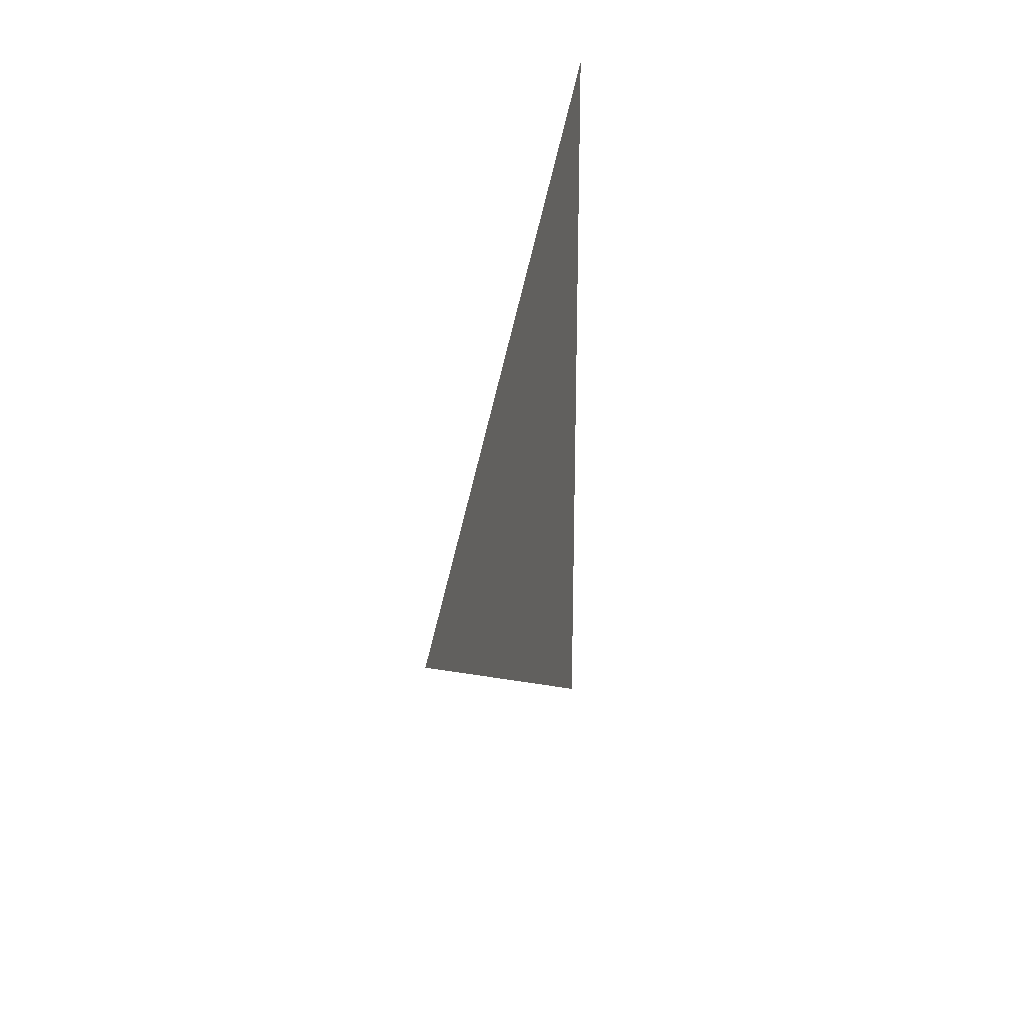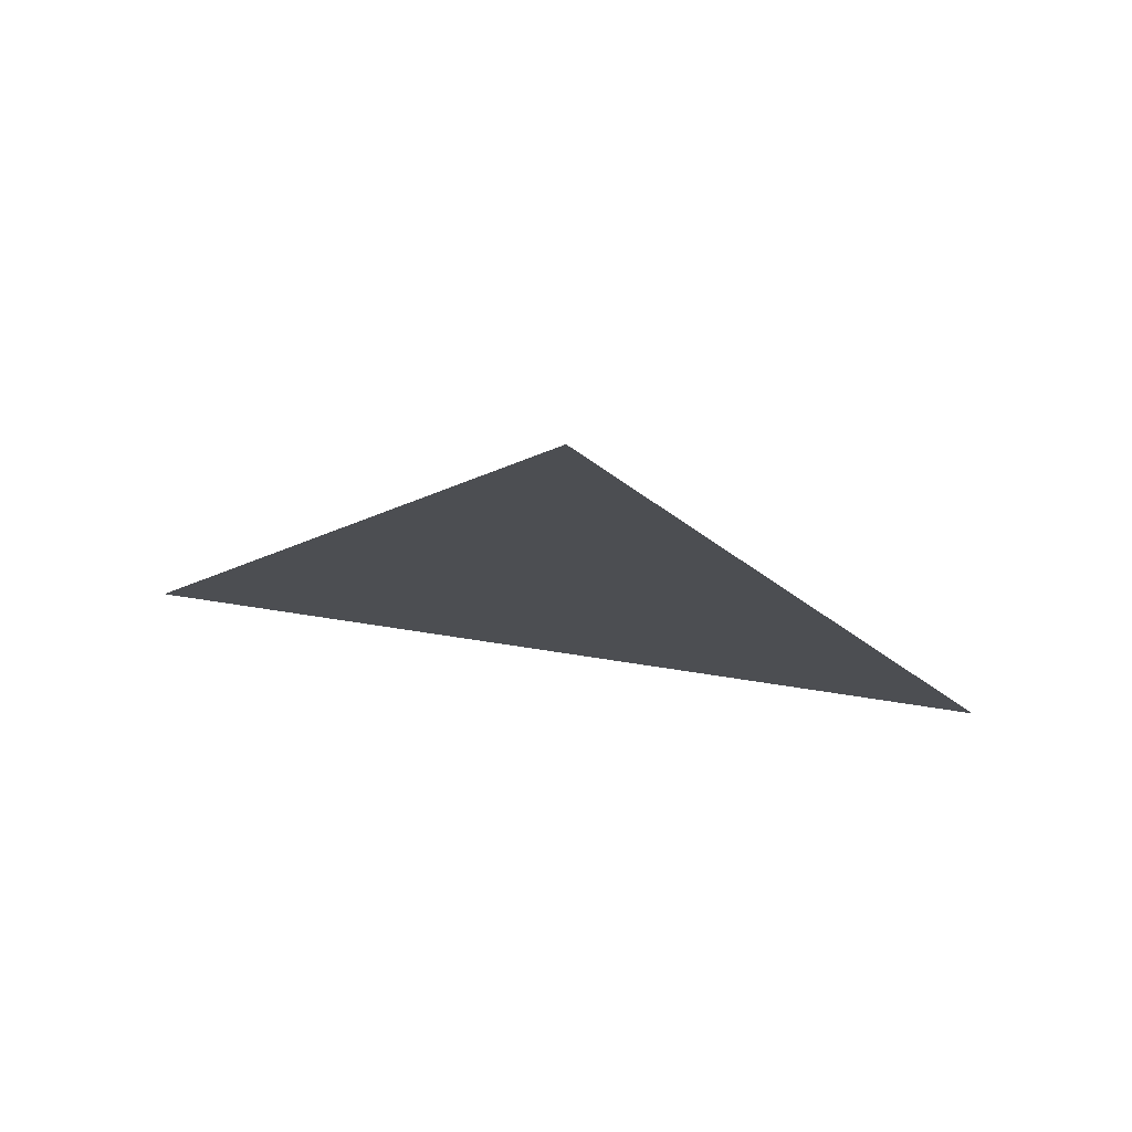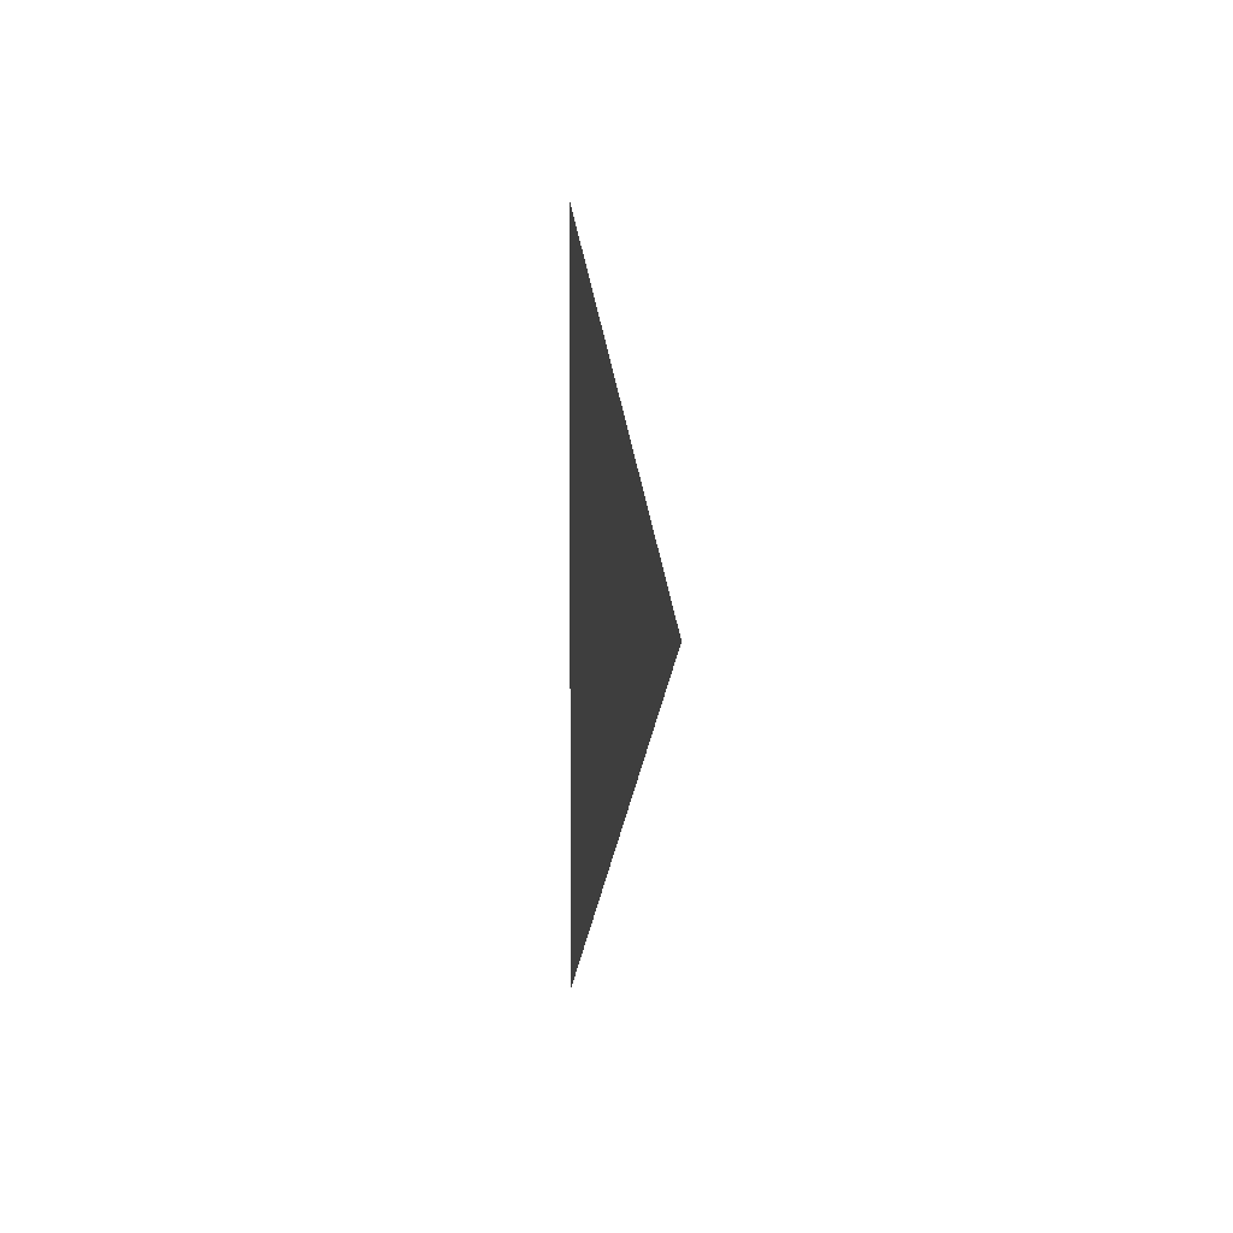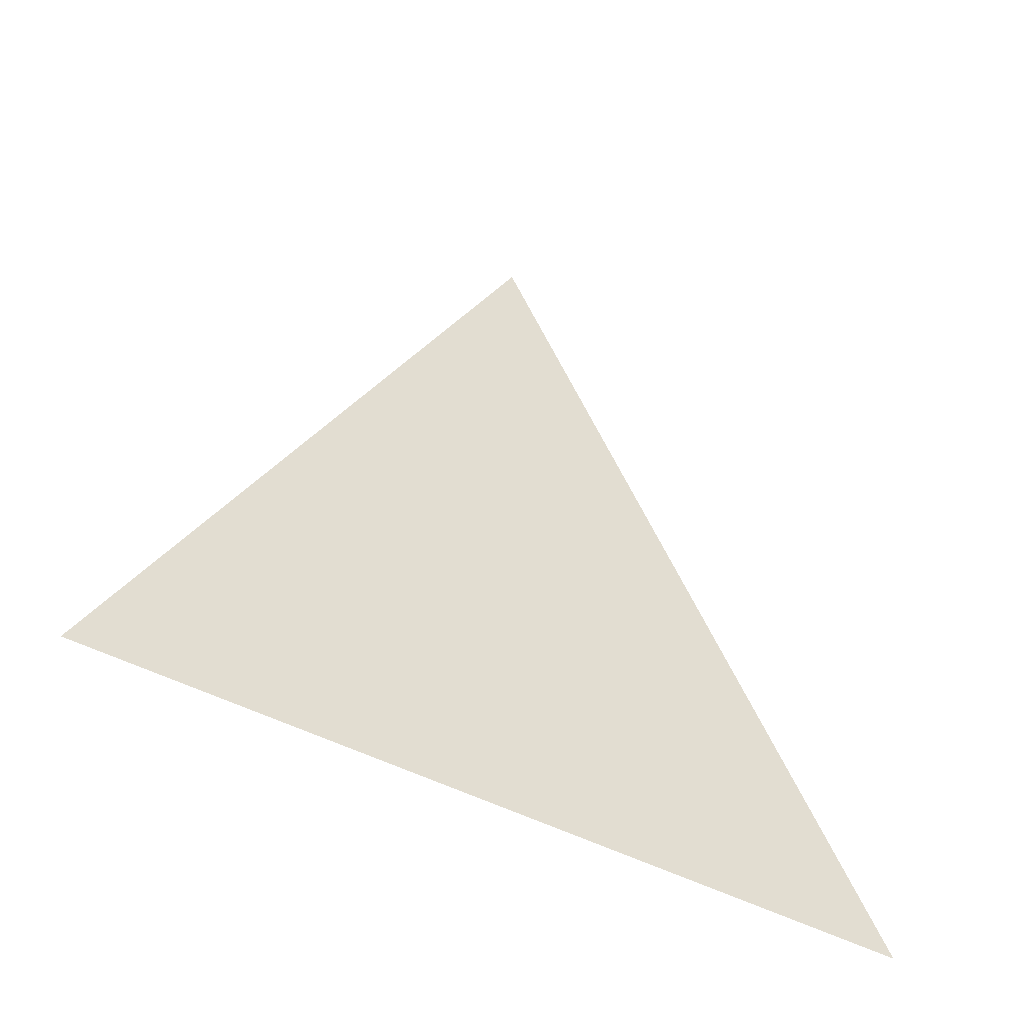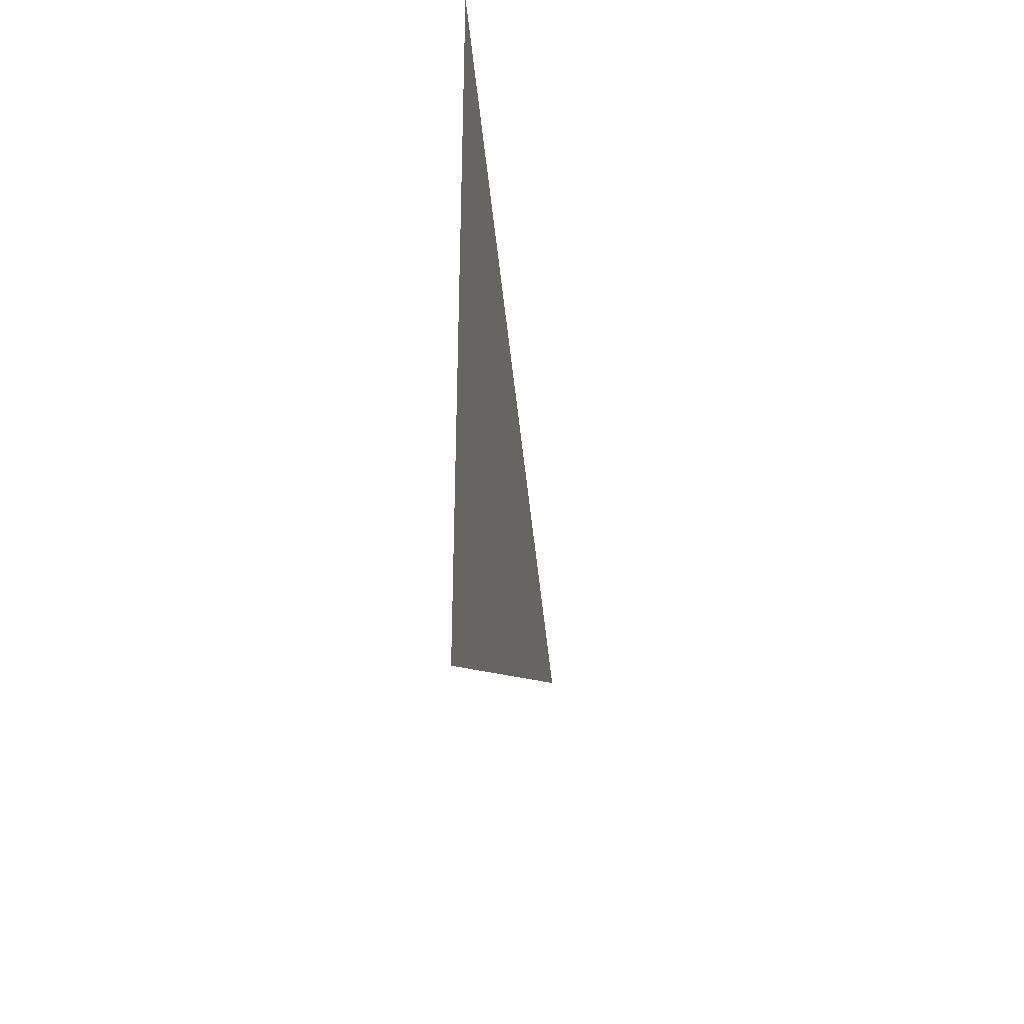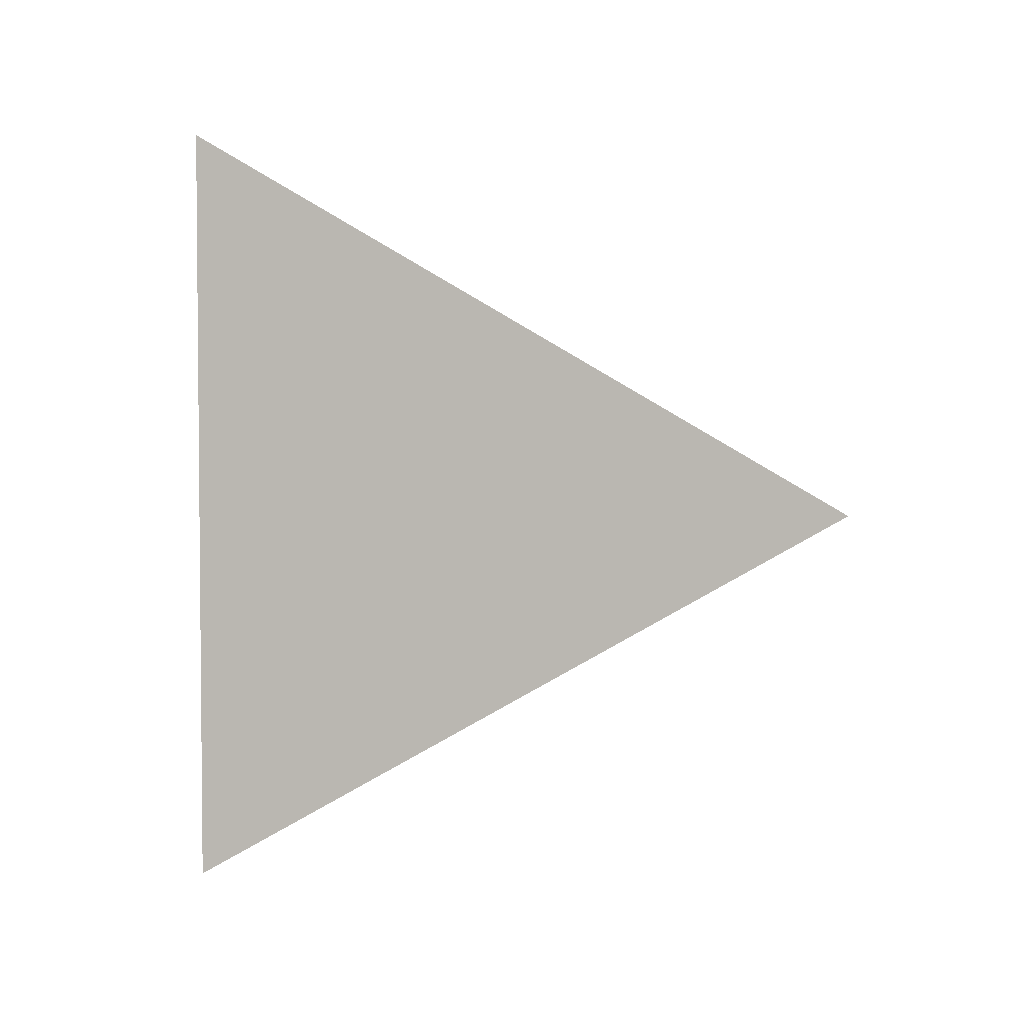
<metadata>
{"format":"obj","ext":"obj","renderer":"f3d","projection":"perspective","resolution":1024,"background":"white","views":[{"elev":24.1,"azim":-167.2,"up":"+Z"},{"elev":75.7,"azim":-81.4,"up":"+Y"},{"elev":3.0,"azim":172.2,"up":"+Z"},{"elev":-45.1,"azim":57.7,"up":"+Y"},{"elev":-36.2,"azim":7.9,"up":"+Z"},{"elev":3.2,"azim":102.5,"up":"+Z"}]}
</metadata>
<code>
v 0.002958 6.803 1.784
v 0.002958 6.728 1.828
v 0.002958 6.728 1.741
g group_55_140627850934384
f 1 2 3

</code>
